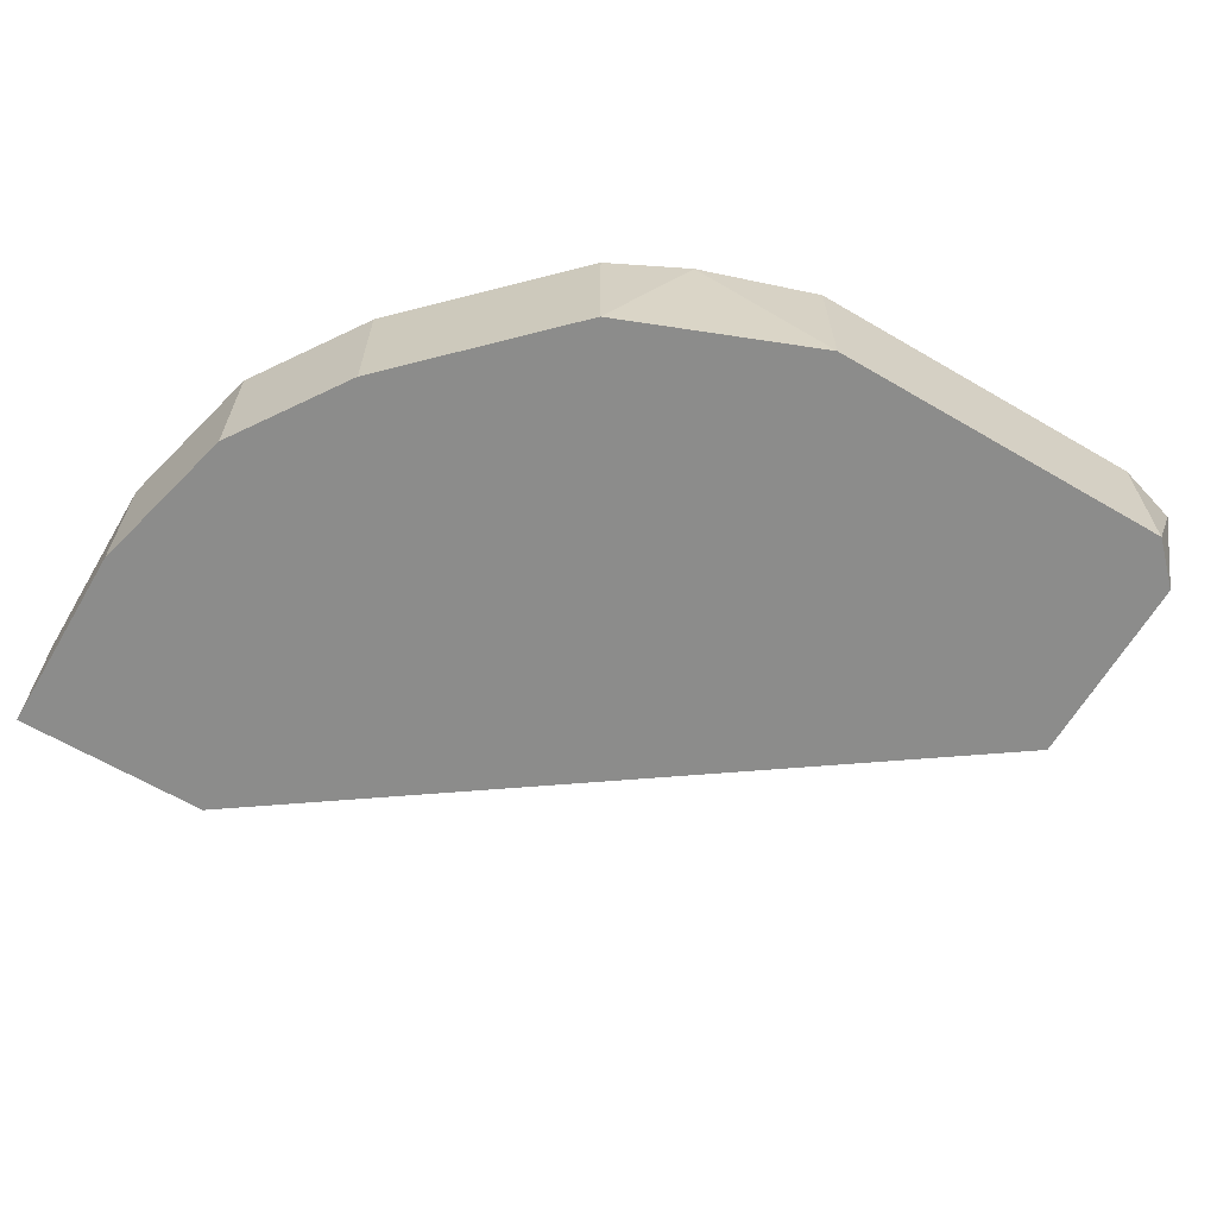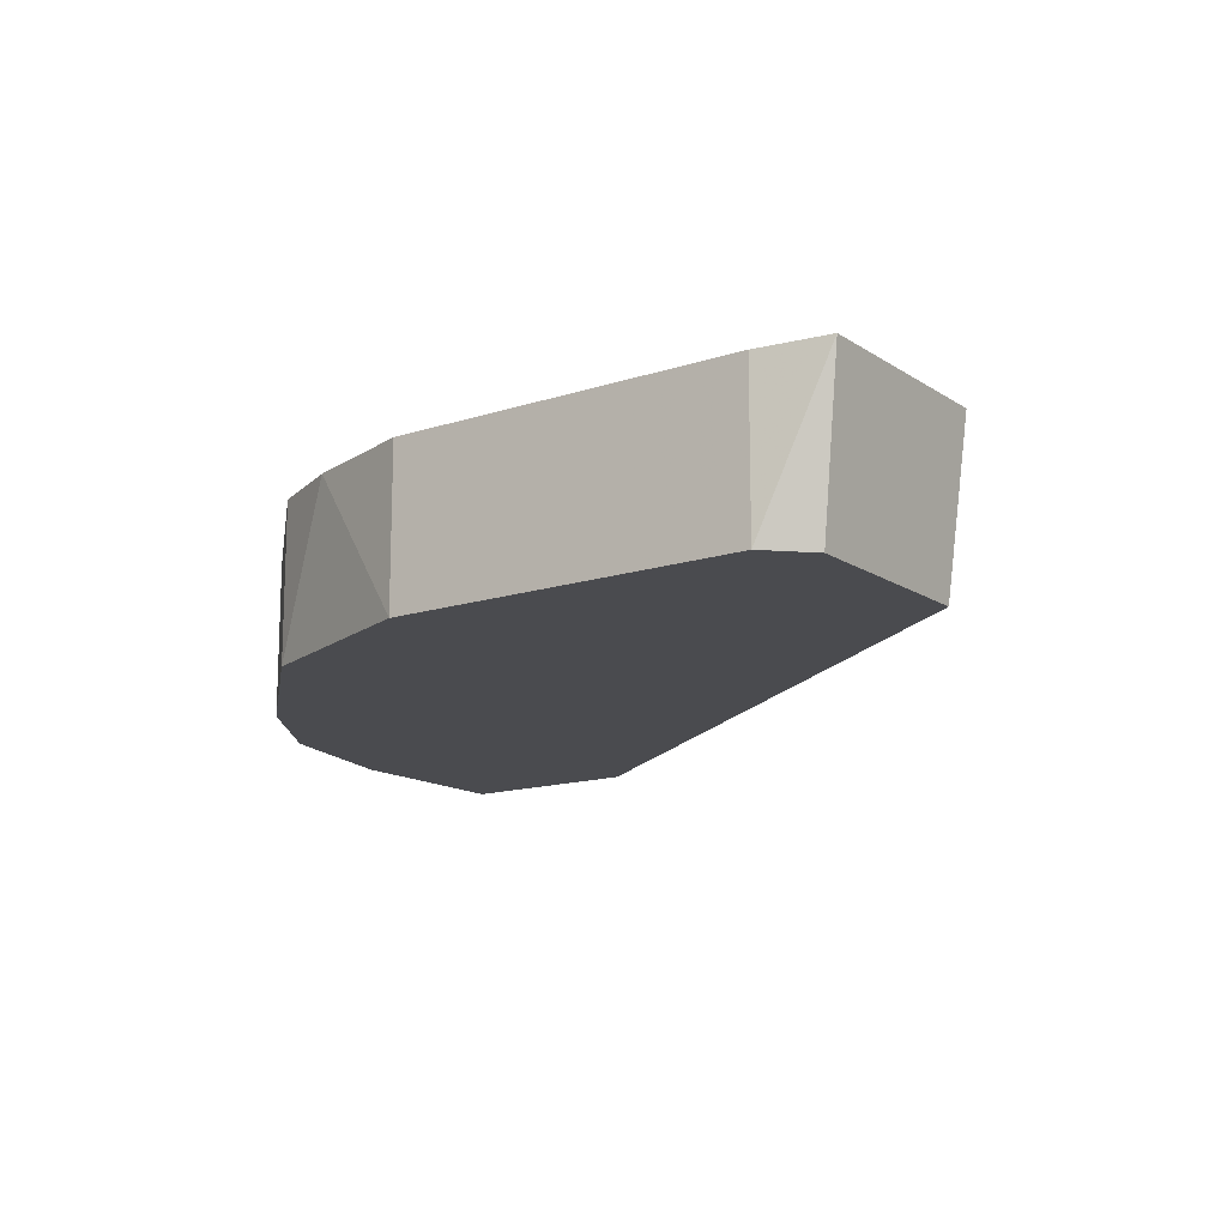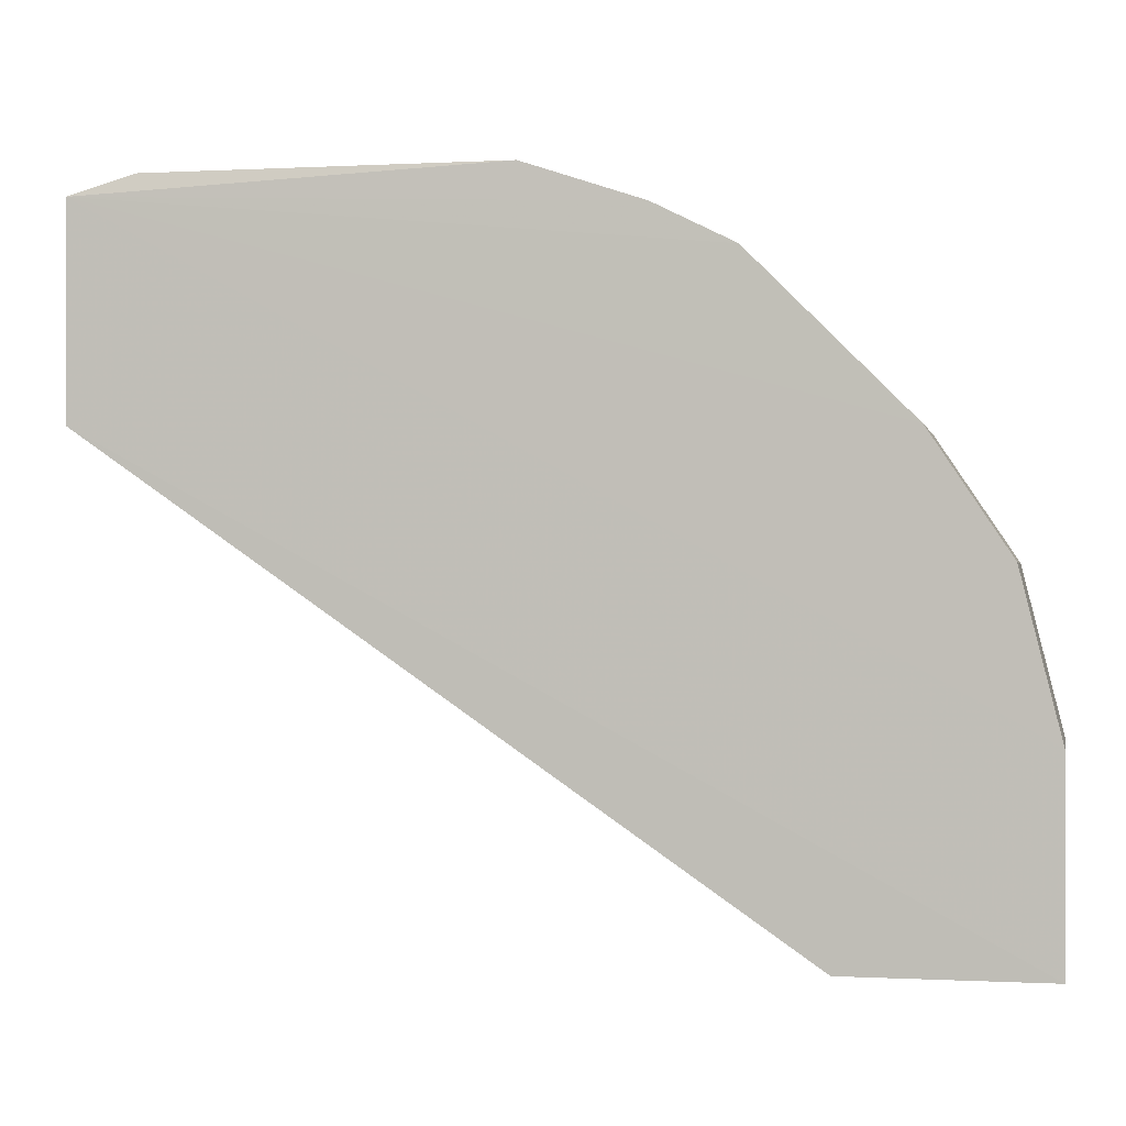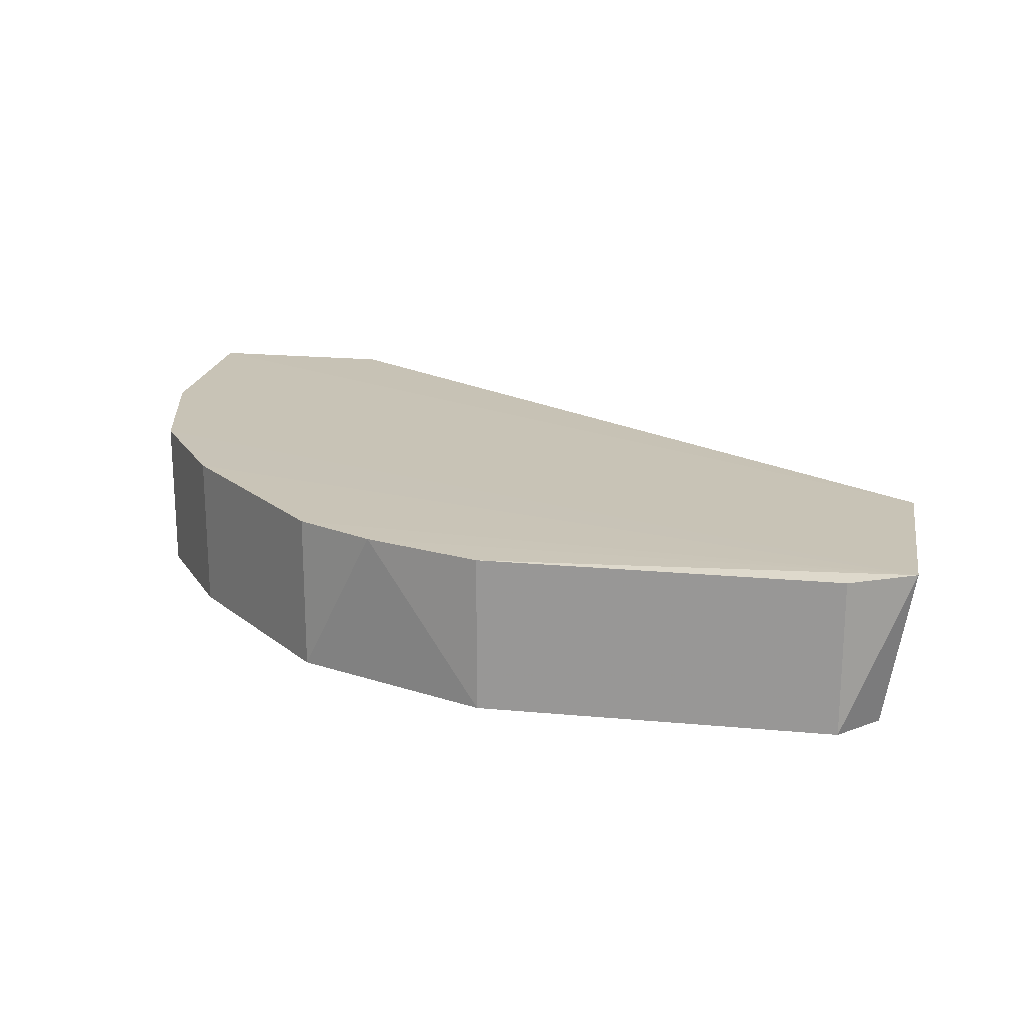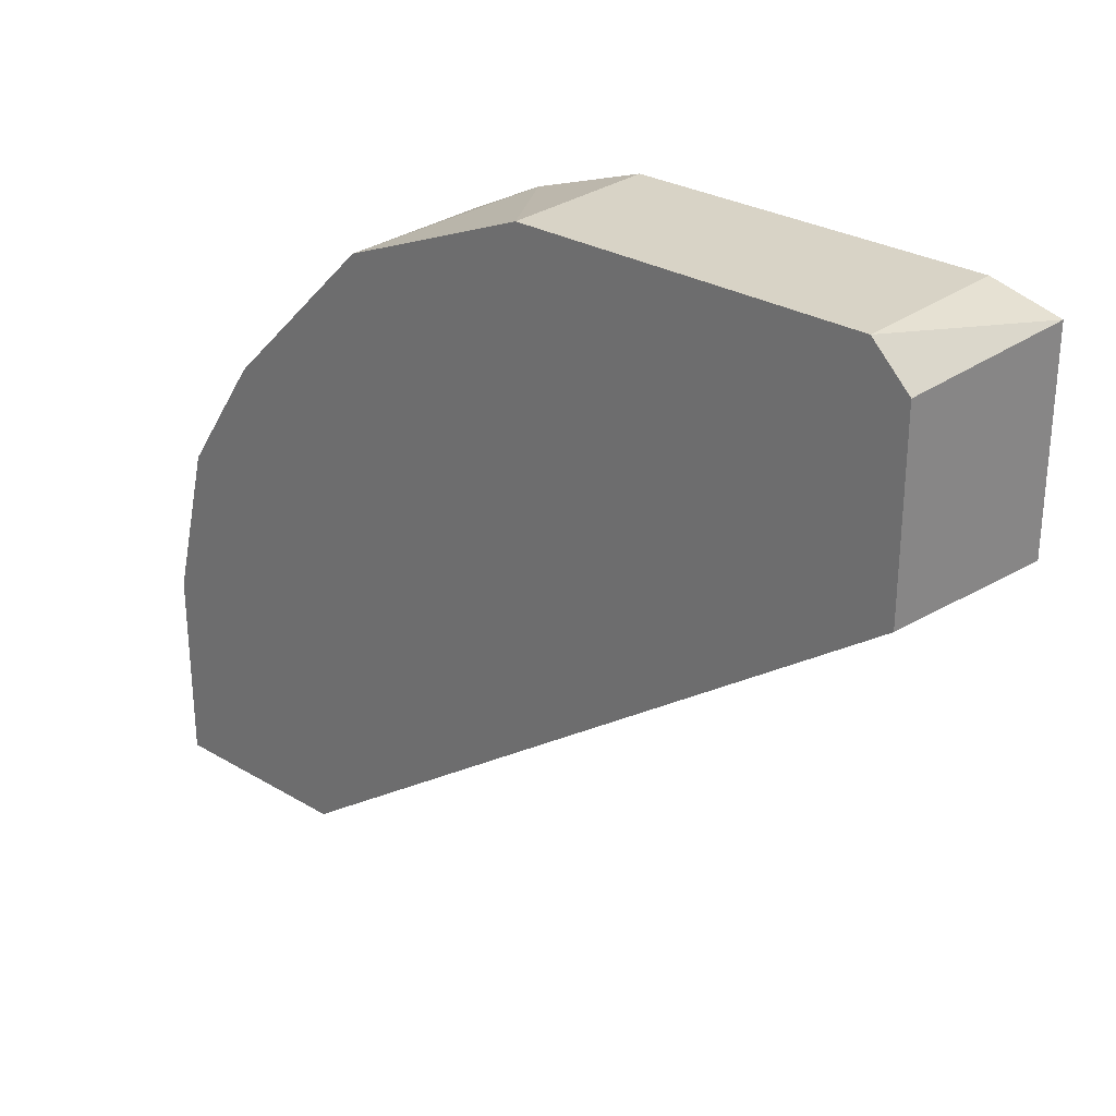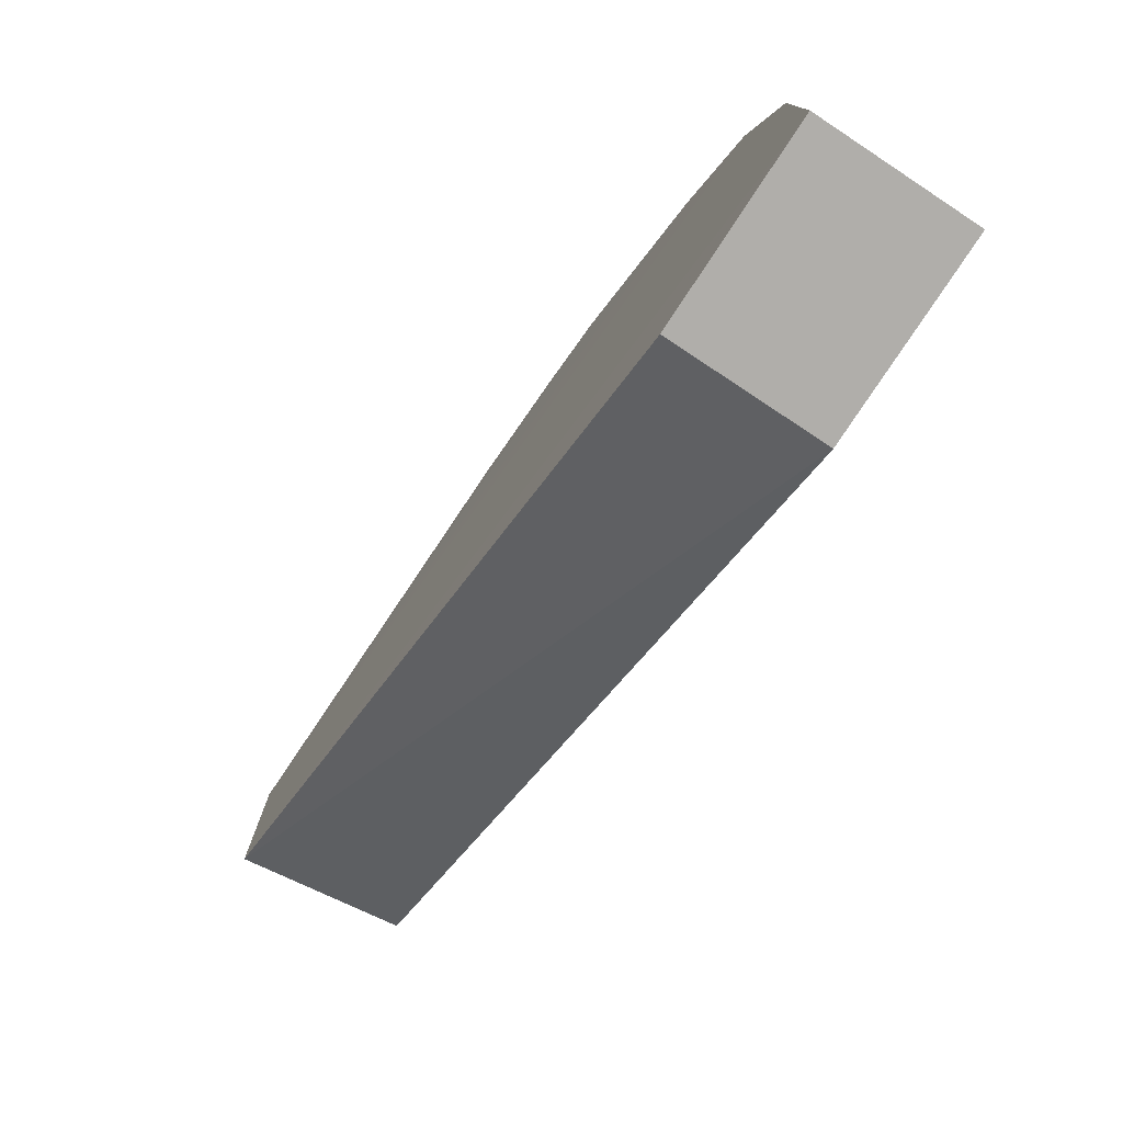
<metadata>
{"format":"obj","ext":"obj","renderer":"f3d","projection":"perspective","resolution":1024,"background":"white","views":[{"elev":-64.1,"azim":149.5,"up":"+Z"},{"elev":-14.3,"azim":-144.3,"up":"+Z"},{"elev":-0.3,"azim":11.6,"up":"+Y"},{"elev":19.6,"azim":-170.2,"up":"+Z"},{"elev":28.2,"azim":-138.1,"up":"+Y"},{"elev":-77.8,"azim":56.6,"up":"+Y"}]}
</metadata>
<code>
v 0.3815 0.03651 -0.0973
v 0.2385 0.1915 -0.04962
v 0.2741 0.1795 -0.04962
v 0.3219 -0.0231 -0.04962
v 0.1192 0.1199 -0.0973
v 0.1112 0.1221 -0.04816
v 0.2385 0.1915 -0.0973
v 0.3219 -0.0231 -0.0973
v 0.3695 0.08419 -0.04962
v 0.1112 0.1854 -0.04816
v 0.3815 -0.0231 -0.04962
v 0.3457 0.1199 -0.0973
v 0.1311 0.1915 -0.0973
v 0.3815 -0.0231 -0.0973
v 0.298 0.1676 -0.0973
v 0.298 0.1676 -0.04962
v 0.1192 0.1795 -0.0973
v 0.3815 0.03651 -0.04962
v 0.3695 0.08419 -0.0973
v 0.1311 0.1915 -0.04962
v 0.3457 0.1199 -0.04962
f 16 10 21
f 2 3 7
f 1 5 7
f 5 1 8
f 6 5 8
f 4 6 8
f 3 2 10
f 5 6 10
f 6 4 11
f 4 8 11
f 10 6 11
f 1 7 12
f 2 7 13
f 7 5 13
f 8 1 14
f 1 11 14
f 11 8 14
f 7 3 15
f 12 7 15
f 12 15 16
f 3 10 16
f 15 3 16
f 5 10 17
f 13 5 17
f 10 13 17
f 1 9 18
f 9 10 18
f 10 11 18
f 11 1 18
f 9 1 19
f 1 12 19
f 12 9 19
f 10 2 20
f 2 13 20
f 13 10 20
f 10 9 21
f 9 12 21
f 12 16 21

</code>
